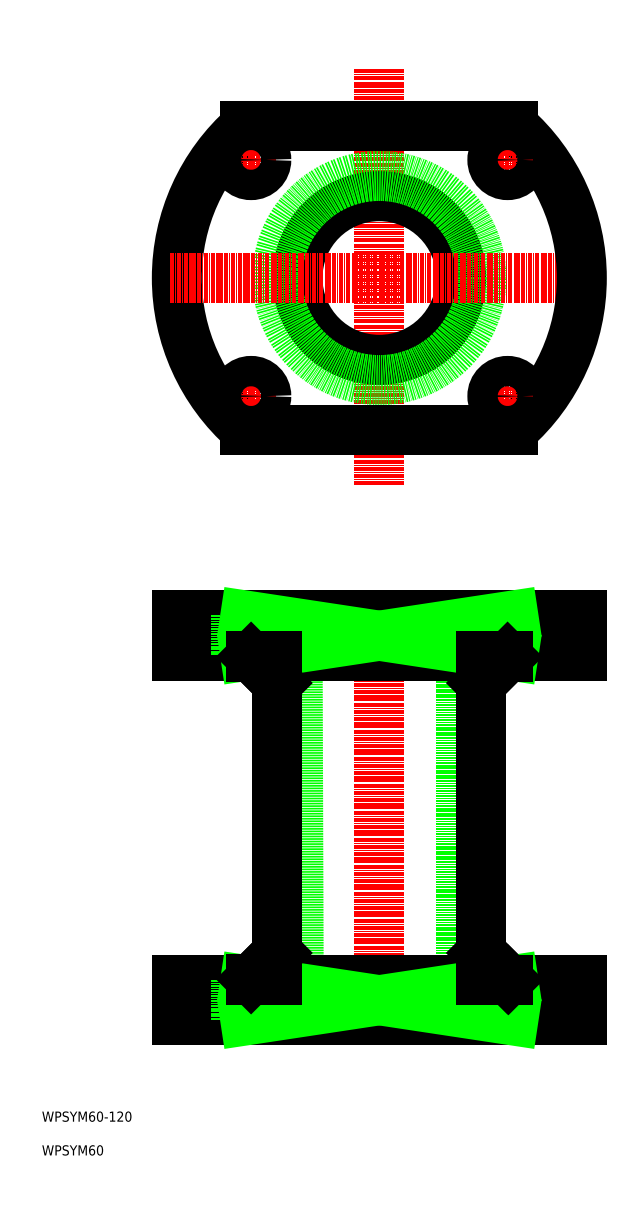
<metadata>
{"format":"dxf","ext":"dxf","renderer":"ezdxf+matplotlib","layout":"modelspace","background":"white","min_lineweight":24,"dpi":150}
</metadata>
<code>
0
SECTION
2
ENTITIES
0
LINE
8
CENTER
10
110
20
172
30
0
11
110
21
48
31
0
0
LINE
8
CENTER
10
148
20
172
30
0
11
148
21
156
31
0
0
LINE
8
CENTER
10
148
20
64
30
0
11
148
21
48
31
0
0
LINE
8
0
10
143.5
20
170
30
0
11
143.5
21
158
31
0
0
LINE
8
0
10
143.5
20
62
30
0
11
143.5
21
50
31
0
0
LINE
8
0
10
152.5
20
170
30
0
11
152.5
21
158
31
0
0
LINE
8
0
10
152.5
20
62
30
0
11
152.5
21
50
31
0
0
LINE
8
0
10
134.2
20
170
30
0
11
134.2
21
50
31
0
0
LINE
8
0
10
140.2
20
158
30
0
11
140.2
21
62
31
0
0
LINE
8
0
10
148.2
20
62
30
0
11
140.2
21
70
31
0
0
LINE
8
0
10
85.75
20
170
30
0
11
86.15
21
50
31
0
0
LINE
8
0
10
79.75
20
158
30
0
11
79.75
21
62
31
0
0
LINE
8
0
10
71.75
20
62
30
0
11
79.75
21
70
31
0
0
LINE
8
0
10
71.75
20
158
30
0
11
79.75
21
150
31
0
0
LINE
8
0
10
170
20
170
30
0
11
170
21
158
31
0
0
LINE
8
0
10
170
20
62
30
0
11
170
21
50
31
0
0
LINE
8
0
10
50
20
170
30
0
11
50
21
158
31
0
0
LINE
8
0
10
50
20
62
30
0
11
50
21
50
31
0
0
LINE
8
0
10
50
20
50
30
0
11
170
21
50
31
0
0
LINE
8
0
10
50
20
170
30
0
11
170
21
170
31
0
0
LINE
8
0
10
50
20
158
30
0
11
170
21
158
31
0
0
LINE
8
0
10
140.2
20
150
30
0
11
148.2
21
158
31
0
0
LINE
8
0
10
50
20
62
30
0
11
170
21
62
31
0
0
LINE
8
CENTER
10
72
20
172
30
0
11
72
21
156
31
0
0
LINE
8
CENTER
10
72
20
64
30
0
11
72
21
48
31
0
0
LINE
8
0
10
76.5
20
170
30
0
11
76.5
21
158
31
0
0
LINE
8
0
10
76.5
20
62
30
0
11
76.5
21
50
31
0
0
LINE
8
0
10
67.5
20
170
30
0
11
67.5
21
158
31
0
0
LINE
8
0
10
67.5
20
62
30
0
11
67.5
21
50
31
0
0
LINE
8
CENTER
10
110
20
332
30
0
11
110
21
208
31
0
0
ARC
8
0
10
110
20
270
30
0
40
60
50
131.4
51
228.6
0
CIRCLE
8
0
10
110
20
270
30
0
40
24.25
0
CIRCLE
8
0
10
110
20
270
30
0
40
30.25
0
LINE
8
CENTER
10
48
20
270
30
0
11
172
21
270
31
0
0
LINE
8
0
10
70.31
20
315
30
0
11
149.7
21
315
31
0
0
LINE
8
0
10
70.31
20
225
30
0
11
149.7
21
225
31
0
0
ARC
8
0
10
110
20
270
30
0
40
60
50
311.4
51
48.59
0
LINE
8
CENTER
10
148
20
311.5
30
0
11
148
21
298.5
31
0
0
LINE
8
CENTER
10
154.5
20
305
30
0
11
141.5
21
305
31
0
0
CIRCLE
8
0
10
148
20
305
30
0
40
4.5
0
LINE
8
CENTER
10
148
20
228.5
30
0
11
148
21
241.5
31
0
0
LINE
8
CENTER
10
154.5
20
235
30
0
11
141.5
21
235
31
0
0
CIRCLE
8
0
10
148
20
235
30
0
40
4.5
0
LINE
8
CENTER
10
72
20
311.5
30
0
11
72
21
298.5
31
0
0
LINE
8
CENTER
10
65.5
20
305
30
0
11
78.5
21
305
31
0
0
CIRCLE
8
0
10
72
20
305
30
0
40
4.5
0
LINE
8
CENTER
10
72
20
228.5
30
0
11
72
21
241.5
31
0
0
LINE
8
CENTER
10
65.5
20
235
30
0
11
78.5
21
235
31
0
0
CIRCLE
8
0
10
72
20
235
30
0
40
4.5
0
LINE
8
0
10
70.31
20
50
30
0
11
70.31
21
62
31
0
0
LINE
8
0
10
149.7
20
50
30
0
11
149.7
21
62
31
0
0
LINE
8
0
10
149.7
20
158
30
0
11
149.7
21
170
31
0
0
LINE
8
0
10
70.31
20
158
30
0
11
70.31
21
170
31
0
0
LINE
8
0
10
70.31
20
158
30
0
11
149.7
21
170
31
0
0
LINE
8
0
10
149.7
20
158
30
0
11
70.31
21
170
31
0
0
LINE
8
0
10
70.31
20
50
30
0
11
149.7
21
62
31
0
0
LINE
8
0
10
149.7
20
50
30
0
11
70.31
21
62
31
0
0
TEXT
8
0
10
10
20
10
30
0
40
3
1
WPSYM60
0
TEXT
8
0
10
10
20
20
30
0
40
3
1
WPSYM60-120
0
INSERT
8
0
2
*U18
10
0
20
0
30
0
0
ENDSEC
0
EOF

</code>
